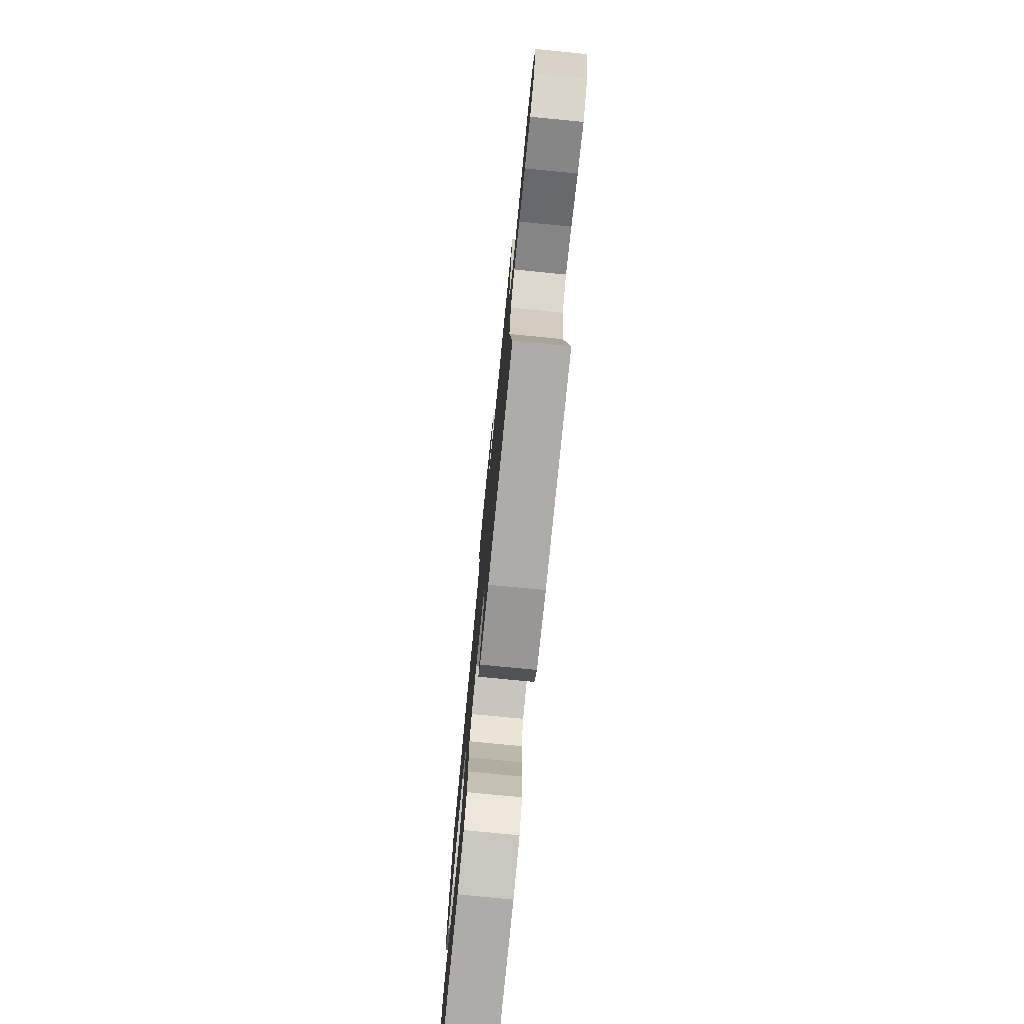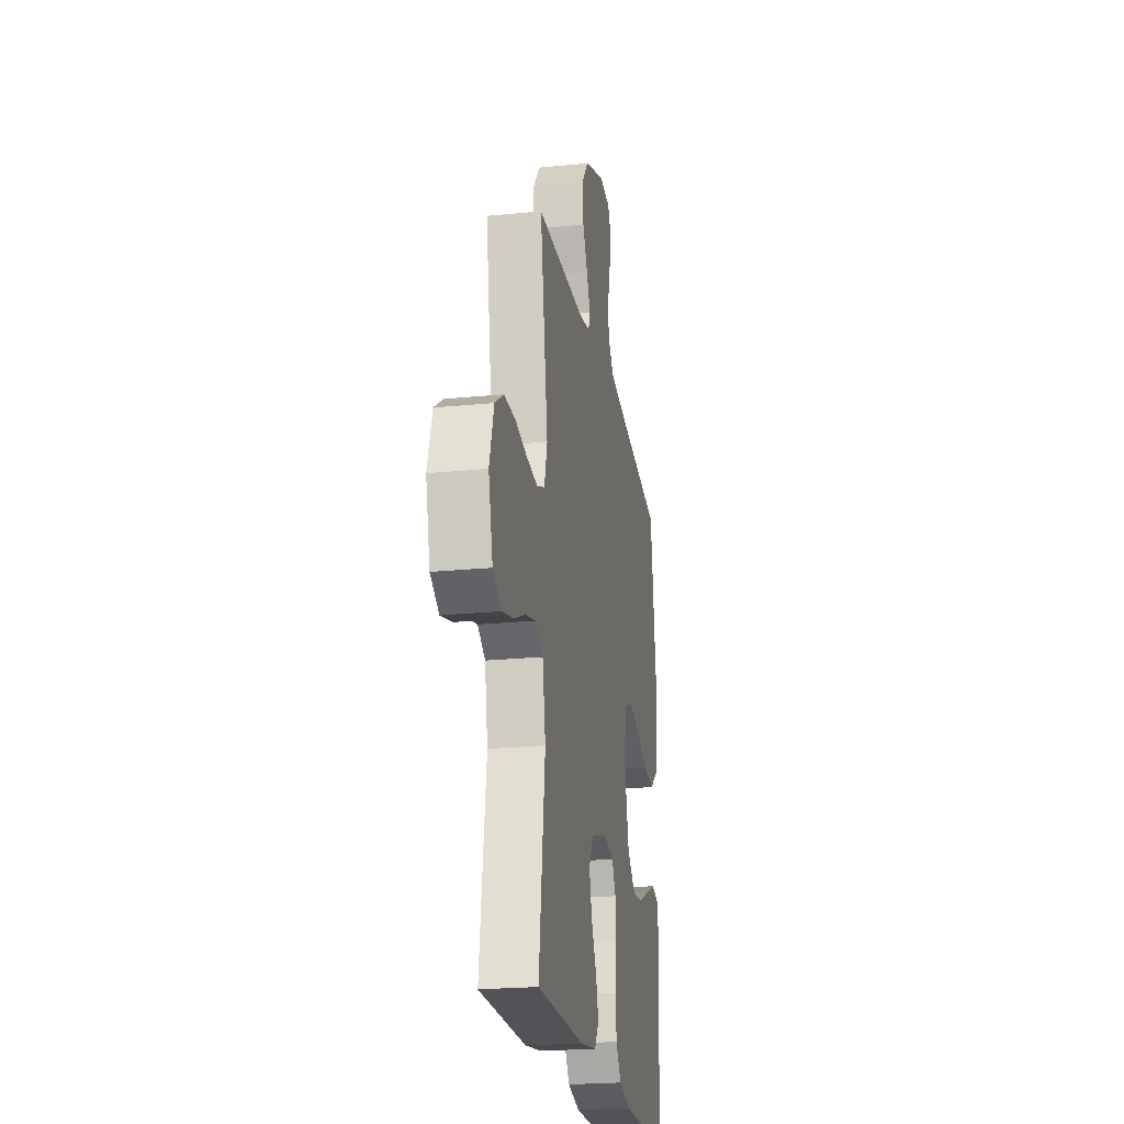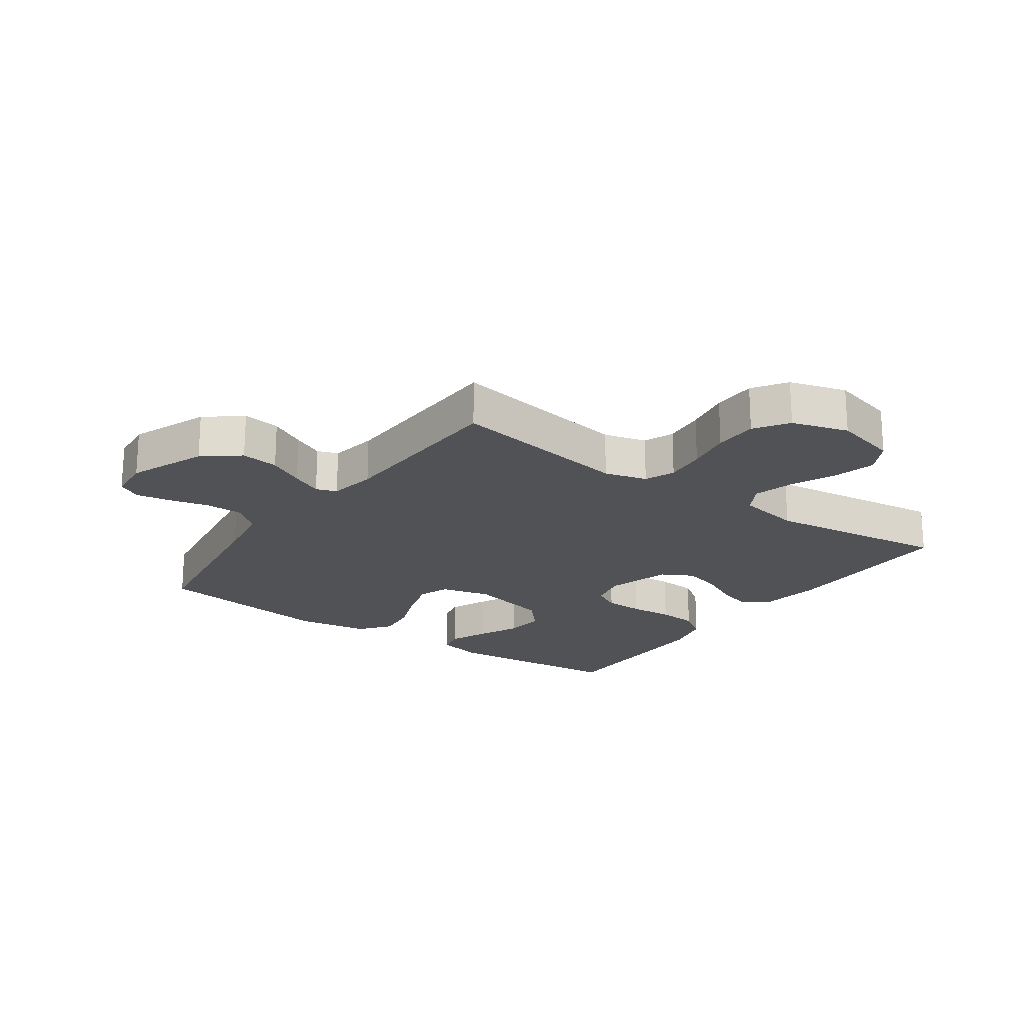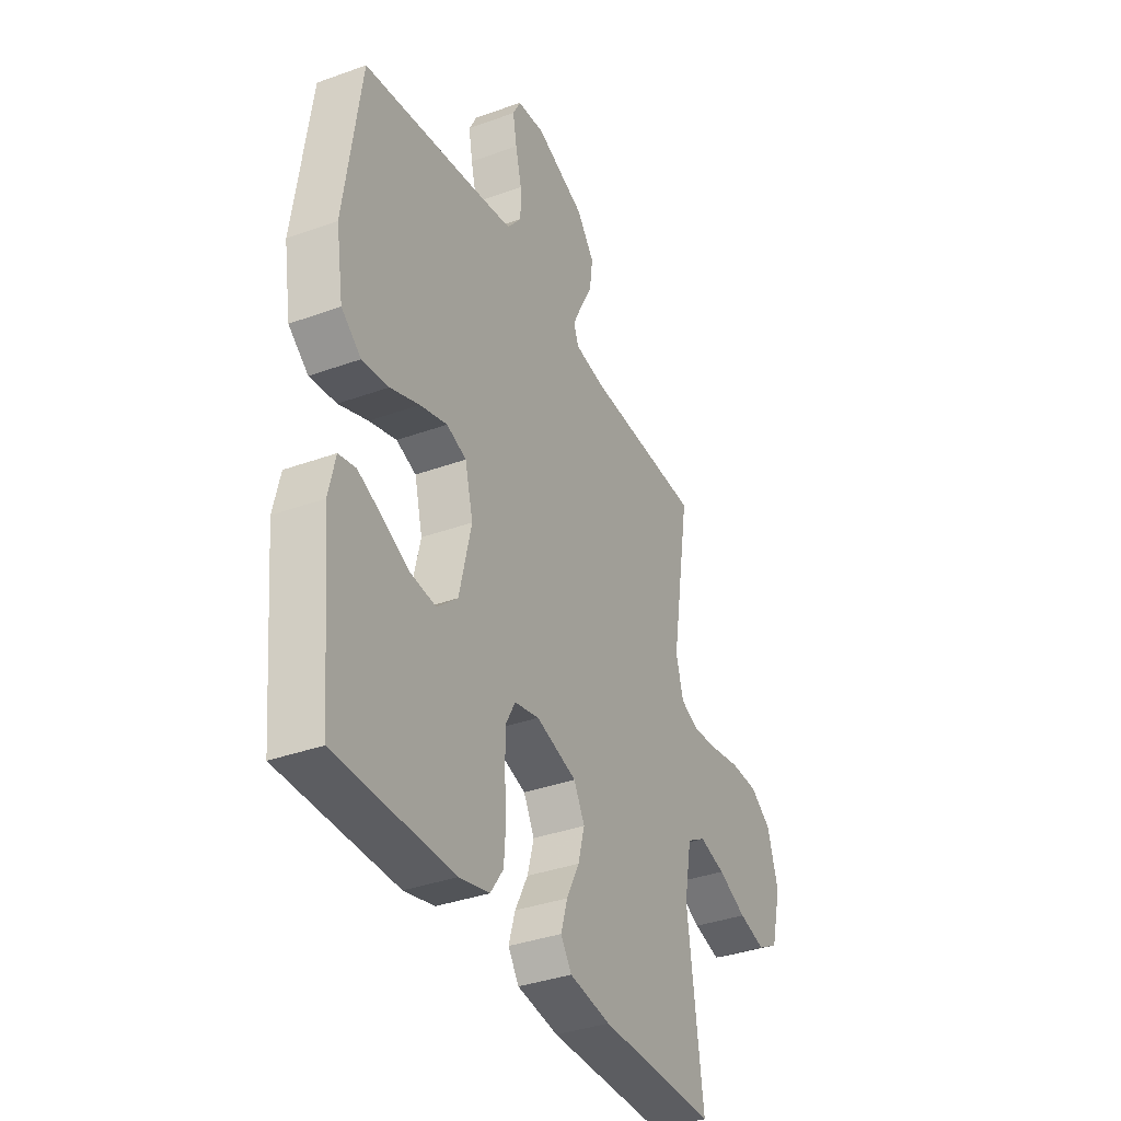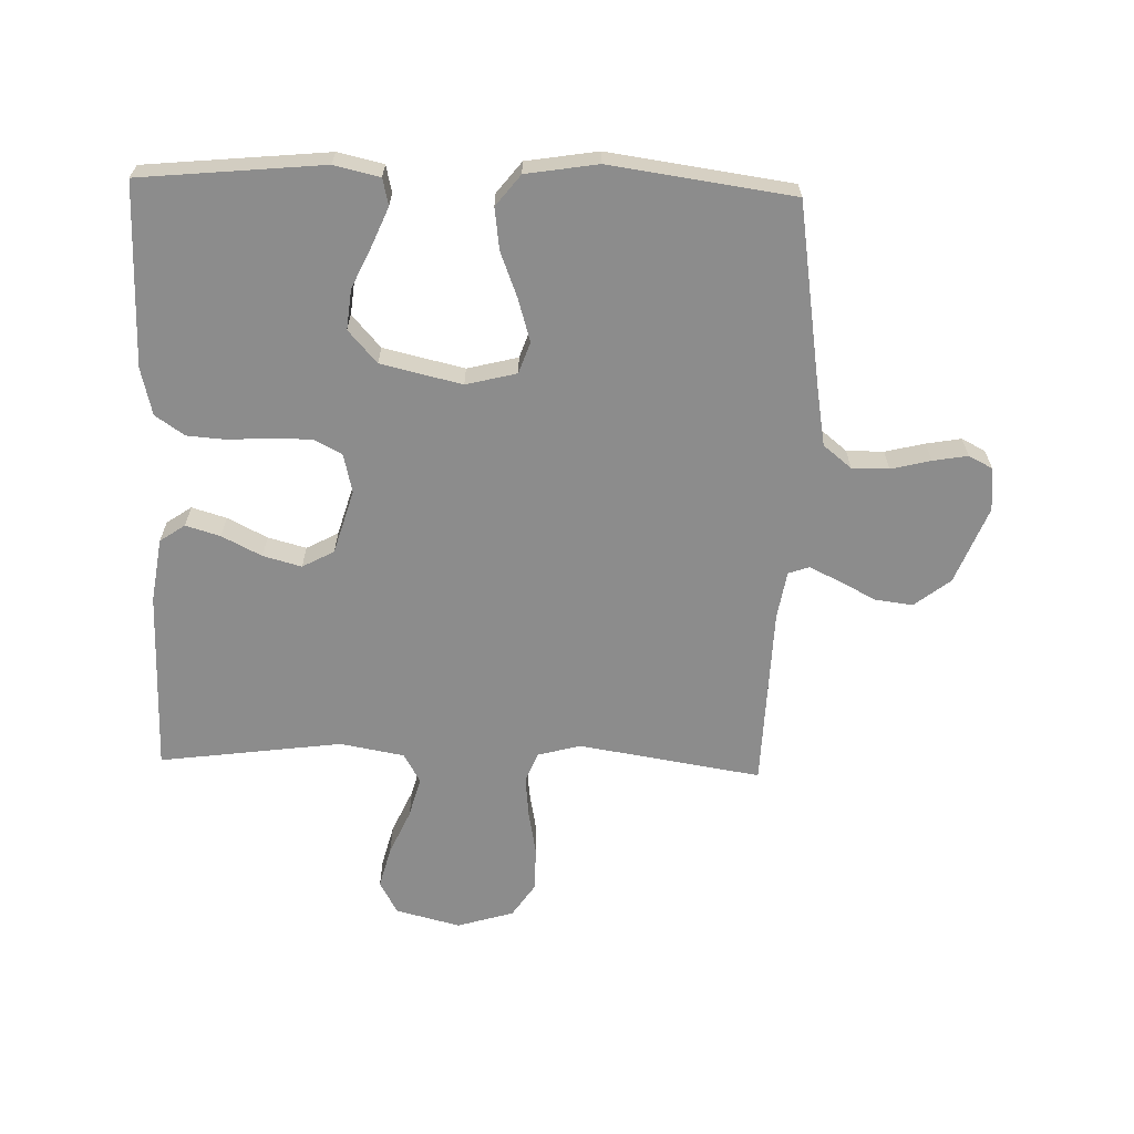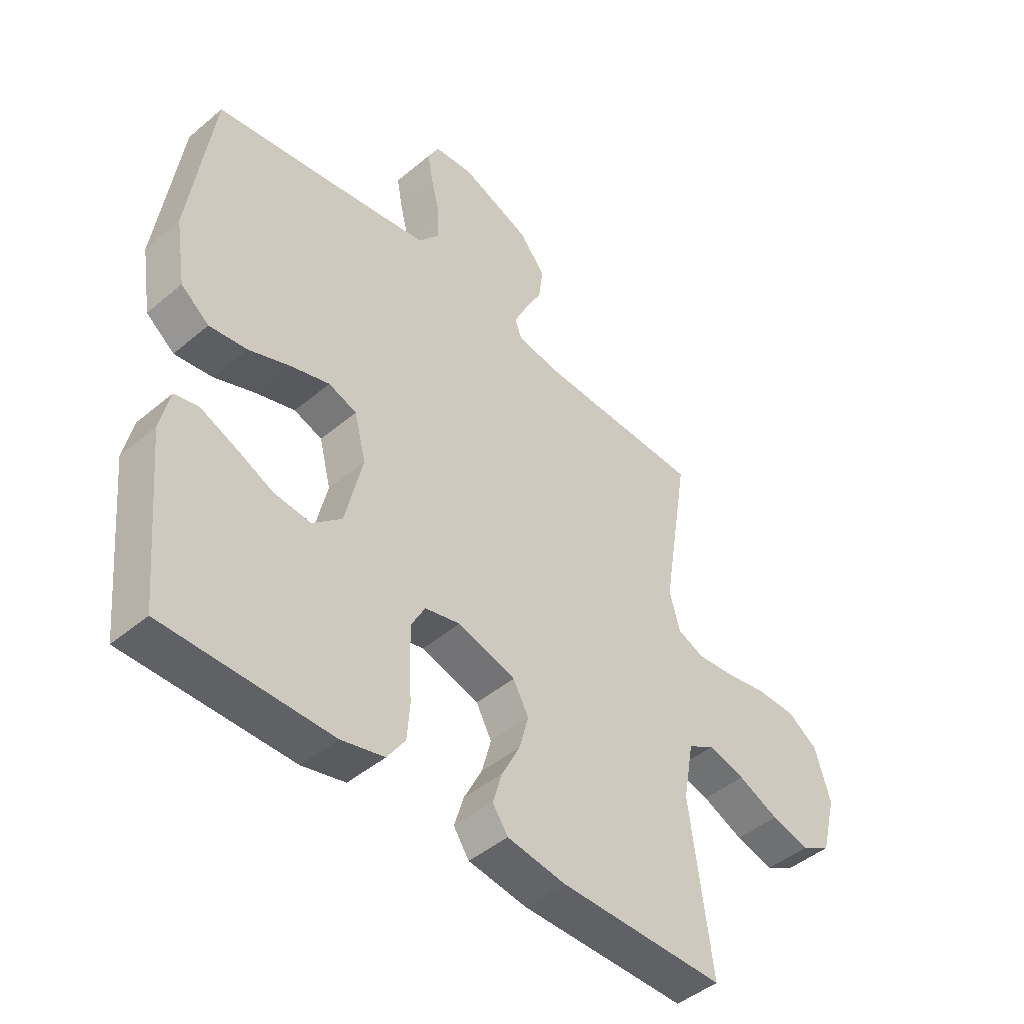
<metadata>
{"format":"obj","ext":"obj","renderer":"f3d","projection":"perspective","resolution":1024,"background":"white","views":[{"elev":-76.9,"azim":84.4,"up":"+Z"},{"elev":-22.4,"azim":99.7,"up":"+Z"},{"elev":-20.7,"azim":54.6,"up":"+Y"},{"elev":-36.2,"azim":-64.6,"up":"+Z"},{"elev":-64.2,"azim":-91.7,"up":"+Y"},{"elev":-45.8,"azim":-46.1,"up":"+Z"}]}
</metadata>
<code>
v 0.5 0.07 -0.5
v 0.2 0.07 -0.499
v 0.094 0.07 -0.483
v 0.066 0.07 -0.442
v 0.083 0.07 -0.385
v 0.116 0.07 -0.32
v 0.133 0.07 -0.257
v 0.105 0.07 -0.205
v 0 0.07 -0.174
v -0.064 0.07 -0.189
v -0.088 0.07 -0.234
v -0.089 0.07 -0.298
v -0.084 0.07 -0.369
v -0.089 0.07 -0.434
v -0.122 0.07 -0.482
v -0.2 0.07 -0.501
v -0.5 0.07 -0.5
v -0.529 0.07 -0.2
v -0.512 0.07 -0.125
v -0.468 0.07 -0.115
v -0.406 0.07 -0.141
v -0.337 0.07 -0.173
v -0.271 0.07 -0.18
v -0.218 0.07 -0.133
v -0.187 0.07 0
v -0.208 0.07 0.083
v -0.259 0.07 0.101
v -0.329 0.07 0.08
v -0.404 0.07 0.051
v -0.472 0.07 0.042
v -0.523 0.07 0.082
v -0.542 0.07 0.2
v -0.5 0.07 0.5
v -0.2 0.07 0.546
v -0.102 0.07 0.563
v -0.065 0.07 0.609
v -0.065 0.07 0.67
v -0.081 0.07 0.735
v -0.091 0.07 0.792
v -0.071 0.07 0.831
v 0 0.07 0.838
v 0.127 0.07 0.788
v 0.173 0.07 0.729
v 0.165 0.07 0.667
v 0.134 0.07 0.608
v 0.11 0.07 0.557
v 0.122 0.07 0.523
v 0.2 0.07 0.51
v 0.5 0.07 0.5
v 0.452 0.07 0.2
v 0.471 0.07 0.13
v 0.52 0.07 0.11
v 0.588 0.07 0.117
v 0.663 0.07 0.131
v 0.735 0.07 0.13
v 0.79 0.07 0.093
v 0.818 0.07 0
v 0.791 0.07 -0.106
v 0.737 0.07 -0.136
v 0.668 0.07 -0.118
v 0.594 0.07 -0.085
v 0.527 0.07 -0.067
v 0.479 0.07 -0.095
v 0.46 0.07 -0.2
v 0.5 0 -0.5
v 0.2 0 -0.499
v 0.094 0 -0.483
v 0.066 0 -0.442
v 0.083 0 -0.385
v 0.116 0 -0.32
v 0.133 0 -0.257
v 0.105 0 -0.205
v 0 0 -0.174
v -0.064 0 -0.189
v -0.088 0 -0.234
v -0.089 0 -0.298
v -0.084 0 -0.369
v -0.089 0 -0.434
v -0.122 0 -0.482
v -0.2 0 -0.501
v -0.5 0 -0.5
v -0.529 0 -0.2
v -0.512 0 -0.125
v -0.468 0 -0.115
v -0.406 0 -0.141
v -0.337 0 -0.173
v -0.271 0 -0.18
v -0.218 0 -0.133
v -0.187 0 0
v -0.208 0 0.083
v -0.259 0 0.101
v -0.329 0 0.08
v -0.404 0 0.051
v -0.472 0 0.042
v -0.523 0 0.082
v -0.542 0 0.2
v -0.5 0 0.5
v -0.2 0 0.546
v -0.102 0 0.563
v -0.065 0 0.609
v -0.065 0 0.67
v -0.081 0 0.735
v -0.091 0 0.792
v -0.071 0 0.831
v 0 0 0.838
v 0.127 0 0.788
v 0.173 0 0.729
v 0.165 0 0.667
v 0.134 0 0.608
v 0.11 0 0.557
v 0.122 0 0.523
v 0.2 0 0.51
v 0.5 0 0.5
v 0.452 0 0.2
v 0.471 0 0.13
v 0.52 0 0.11
v 0.588 0 0.117
v 0.663 0 0.131
v 0.735 0 0.13
v 0.79 0 0.093
v 0.818 0 0
v 0.791 0 -0.106
v 0.737 0 -0.136
v 0.668 0 -0.118
v 0.594 0 -0.085
v 0.527 0 -0.067
v 0.479 0 -0.095
v 0.46 0 -0.2
f 59 60 61
f 58 59 61
f 57 58 61
f 56 57 61
f 55 56 61
f 54 55 61
f 53 54 61
f 52 53 61 62
f 51 52 62 63
f 48 49 50
f 51 63 64
f 50 51 64
f 48 50 64
f 47 48 64
f 43 44 45
f 42 43 45
f 41 42 45
f 40 41 45
f 39 40 45
f 38 39 45
f 37 38 45
f 36 37 45 46
f 35 36 46 47
f 32 33 34
f 31 32 34
f 30 31 34
f 29 30 34
f 28 29 34
f 34 35 47
f 28 34 47
f 27 28 47
f 20 21 22
f 19 20 22
f 18 19 22
f 17 18 22
f 16 17 22
f 15 16 22
f 14 15 22
f 13 14 22
f 12 13 22
f 11 12 22 23
f 10 11 23 24
f 4 5 6
f 3 4 6
f 2 3 6
f 1 2 6
f 64 1 6
f 64 6 7
f 47 64 7 8
f 26 27 47
f 47 8 9
f 26 47 9
f 25 26 9
f 9 10 24 25
f 125 124 123
f 125 123 122
f 125 122 121
f 125 121 120
f 125 120 119
f 125 119 118
f 125 118 117
f 126 125 117 116
f 127 126 116 115
f 114 113 112
f 128 127 115
f 128 115 114
f 128 114 112
f 128 112 111
f 109 108 107
f 109 107 106
f 109 106 105
f 109 105 104
f 109 104 103
f 109 103 102
f 109 102 101
f 110 109 101 100
f 111 110 100 99
f 98 97 96
f 98 96 95
f 98 95 94
f 98 94 93
f 98 93 92
f 111 99 98
f 111 98 92
f 111 92 91
f 86 85 84
f 86 84 83
f 86 83 82
f 86 82 81
f 86 81 80
f 86 80 79
f 86 79 78
f 86 78 77
f 86 77 76
f 87 86 76 75
f 88 87 75 74
f 70 69 68
f 70 68 67
f 70 67 66
f 70 66 65
f 70 65 128
f 71 70 128
f 72 71 128 111
f 111 91 90
f 73 72 111
f 73 111 90
f 73 90 89
f 89 88 74 73
f 1 65 66 2
f 2 66 67 3
f 3 67 68 4
f 4 68 69 5
f 5 69 70 6
f 6 70 71 7
f 7 71 72 8
f 8 72 73 9
f 9 73 74 10
f 10 74 75 11
f 11 75 76 12
f 12 76 77 13
f 13 77 78 14
f 14 78 79 15
f 15 79 80 16
f 16 80 81 17
f 17 81 82 18
f 18 82 83 19
f 19 83 84 20
f 20 84 85 21
f 21 85 86 22
f 22 86 87 23
f 23 87 88 24
f 24 88 89 25
f 25 89 90 26
f 26 90 91 27
f 27 91 92 28
f 28 92 93 29
f 29 93 94 30
f 30 94 95 31
f 31 95 96 32
f 32 96 97 33
f 33 97 98 34
f 34 98 99 35
f 35 99 100 36
f 36 100 101 37
f 37 101 102 38
f 38 102 103 39
f 39 103 104 40
f 40 104 105 41
f 41 105 106 42
f 42 106 107 43
f 43 107 108 44
f 44 108 109 45
f 45 109 110 46
f 46 110 111 47
f 47 111 112 48
f 48 112 113 49
f 49 113 114 50
f 50 114 115 51
f 51 115 116 52
f 52 116 117 53
f 53 117 118 54
f 54 118 119 55
f 55 119 120 56
f 56 120 121 57
f 57 121 122 58
f 58 122 123 59
f 59 123 124 60
f 60 124 125 61
f 61 125 126 62
f 62 126 127 63
f 63 127 128 64
f 64 128 65 1

</code>
